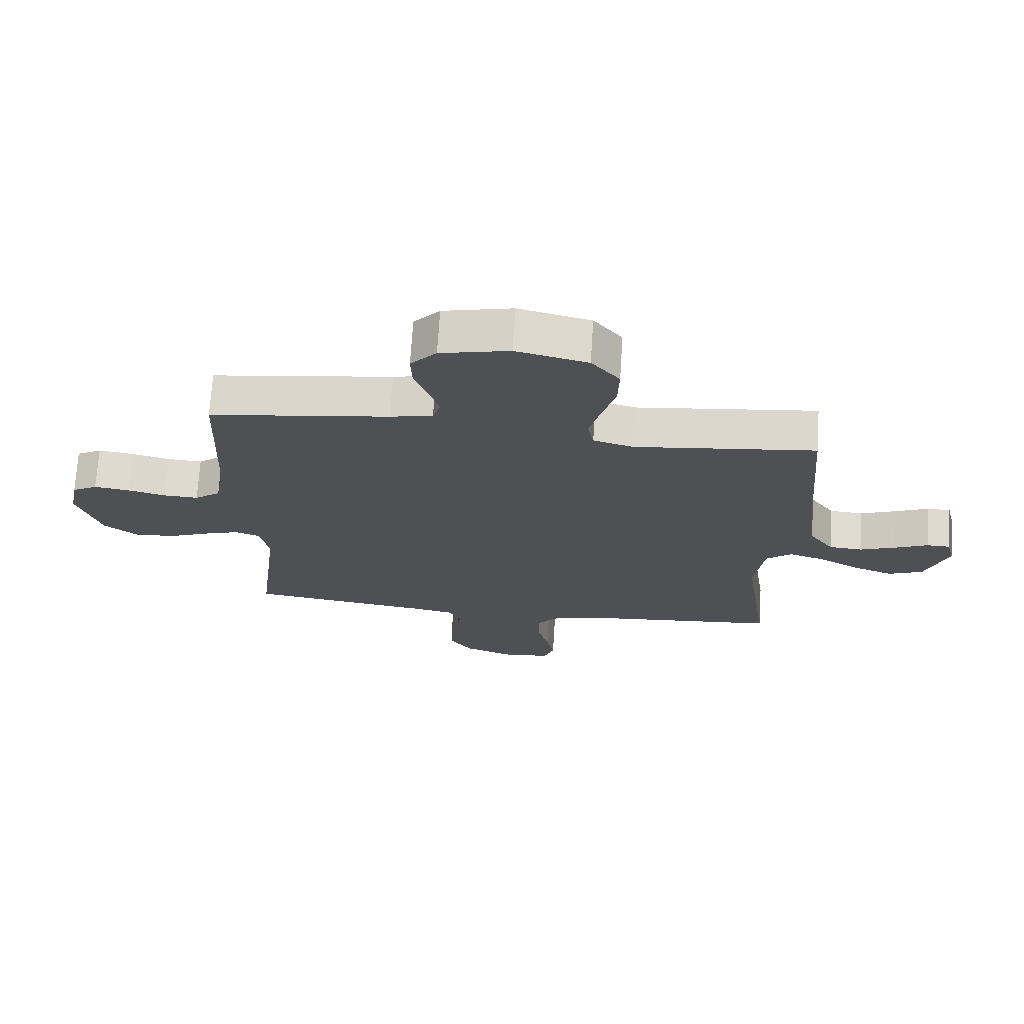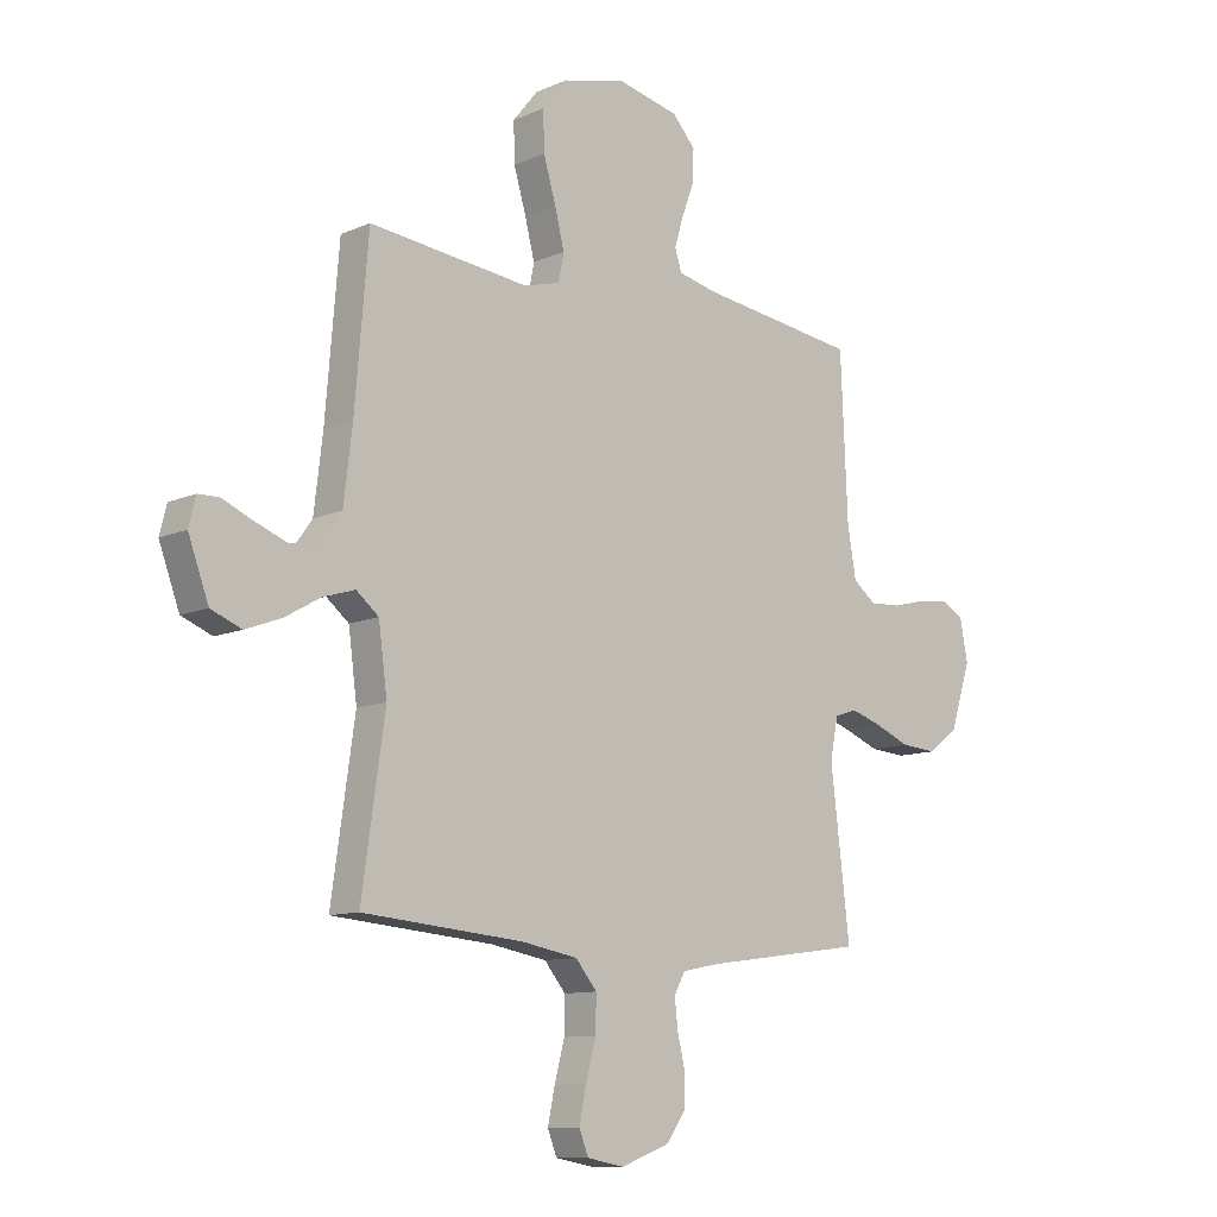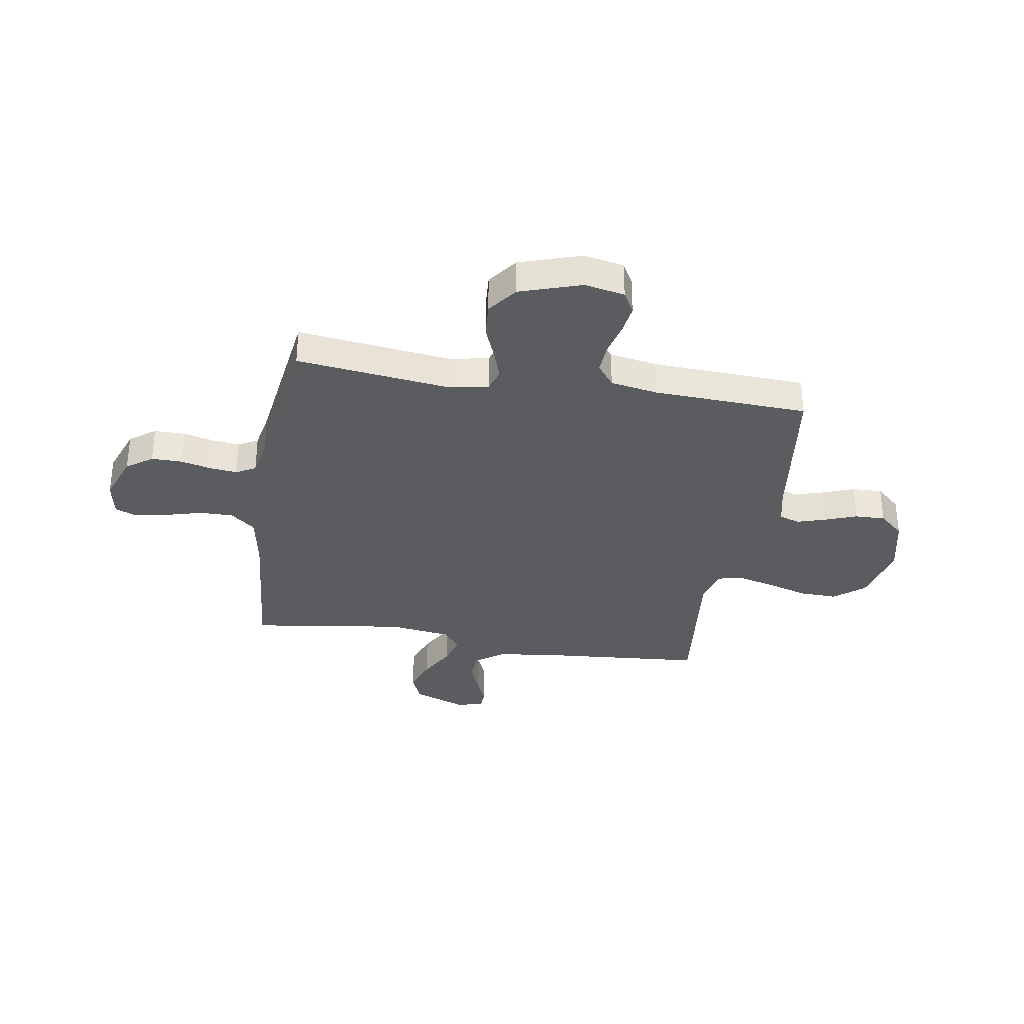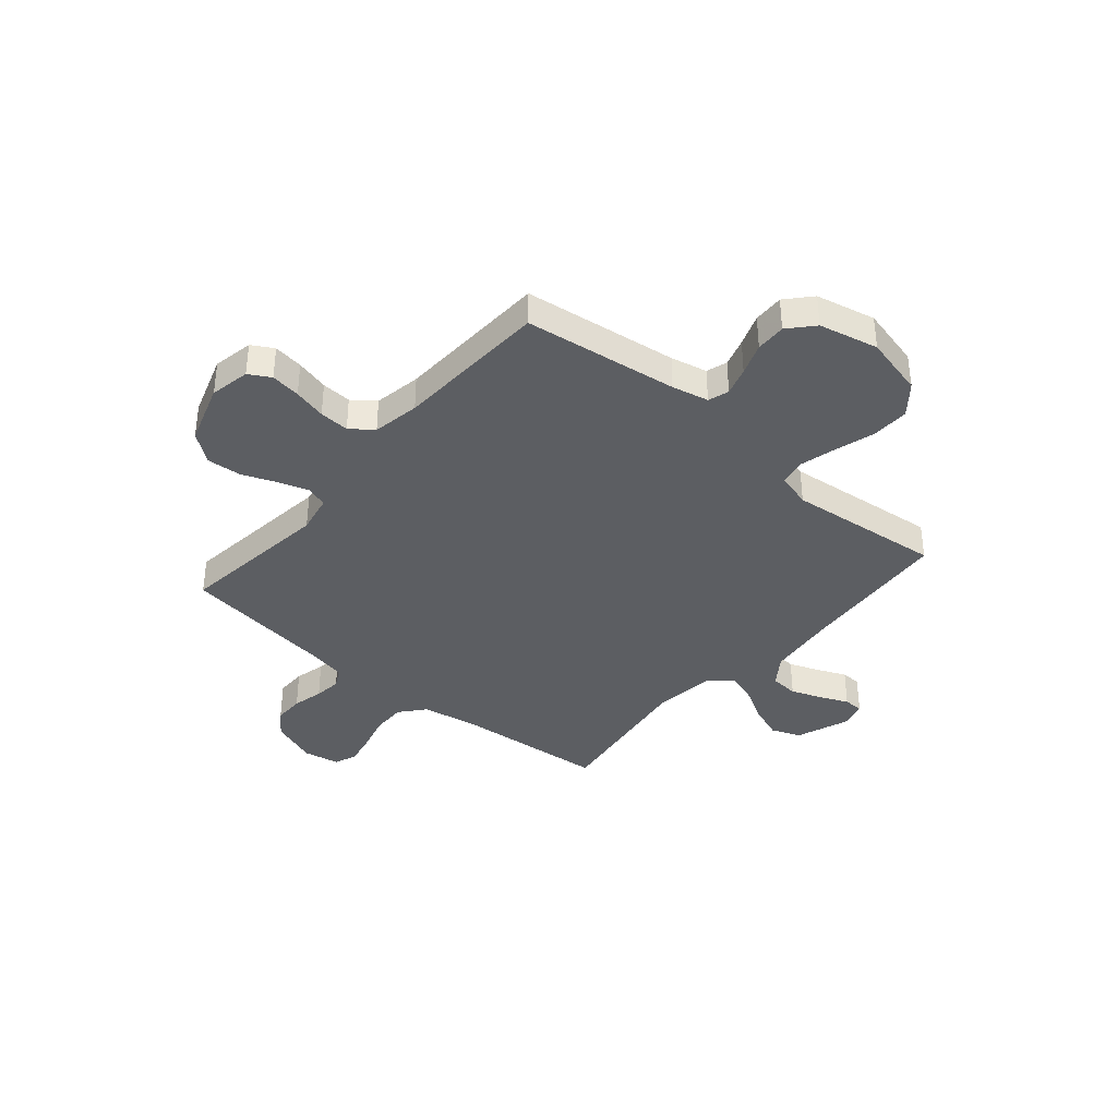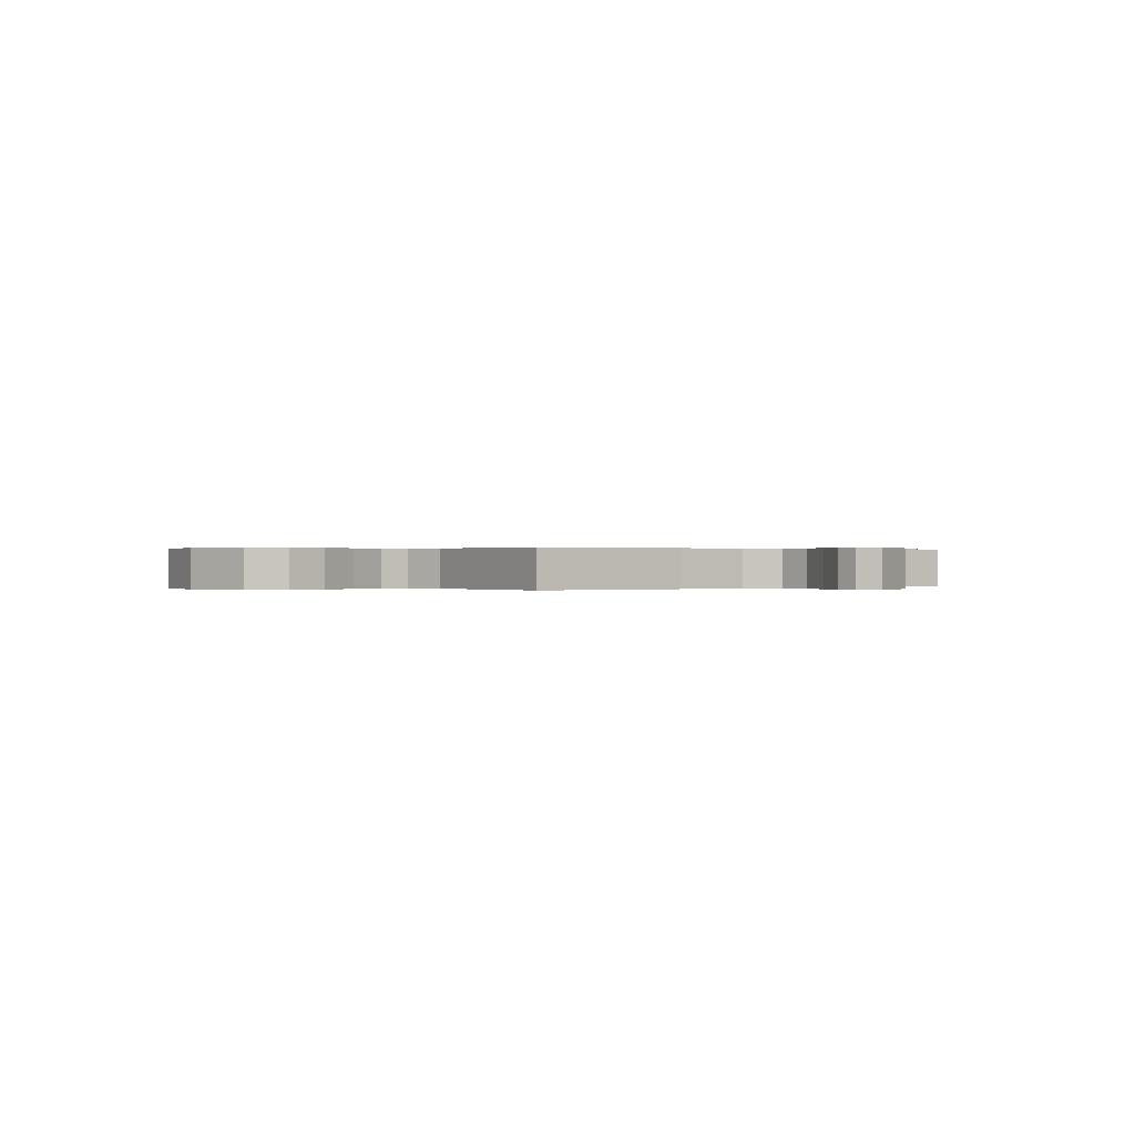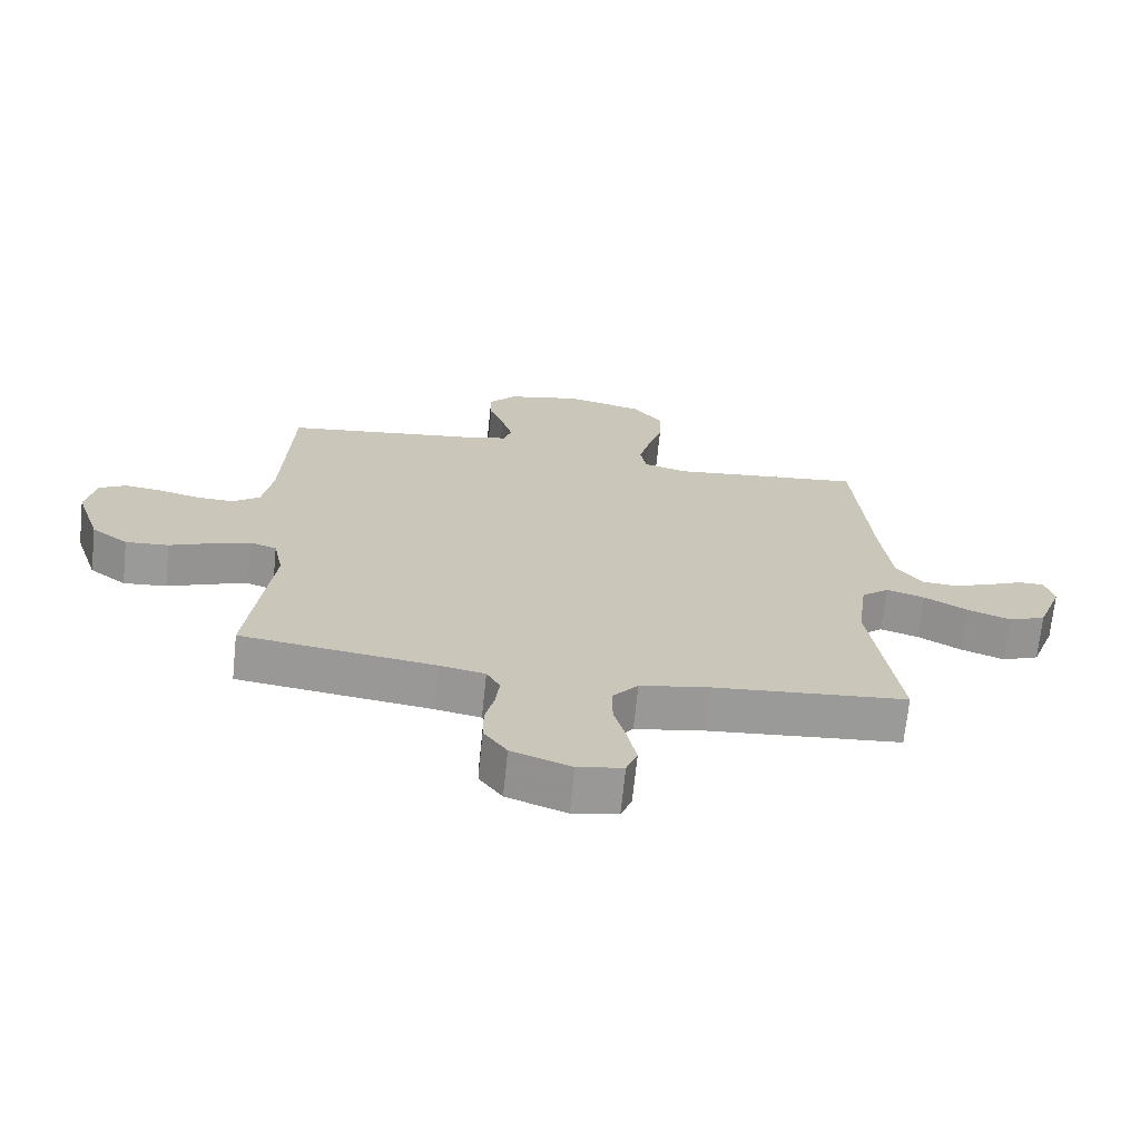
<metadata>
{"format":"obj","ext":"obj","renderer":"f3d","projection":"perspective","resolution":1024,"background":"white","views":[{"elev":71.0,"azim":3.6,"up":"+Z"},{"elev":-10.6,"azim":137.4,"up":"+Z"},{"elev":-33.8,"azim":-99.3,"up":"+Y"},{"elev":-37.8,"azim":-40.5,"up":"+Y"},{"elev":0.2,"azim":49.1,"up":"+Y"},{"elev":-69.3,"azim":-5.9,"up":"+Z"}]}
</metadata>
<code>
v 0.5 0.07 -0.5
v 0.2 0.07 -0.526
v 0.094 0.07 -0.545
v 0.054 0.07 -0.593
v 0.055 0.07 -0.658
v 0.074 0.07 -0.729
v 0.087 0.07 -0.792
v 0.07 0.07 -0.836
v 0 0.07 -0.849
v -0.092 0.07 -0.815
v -0.128 0.07 -0.765
v -0.128 0.07 -0.706
v -0.114 0.07 -0.646
v -0.108 0.07 -0.593
v -0.129 0.07 -0.555
v -0.2 0.07 -0.541
v -0.5 0.07 -0.5
v -0.464 0.07 -0.2
v -0.479 0.07 -0.125
v -0.521 0.07 -0.111
v -0.579 0.07 -0.13
v -0.646 0.07 -0.157
v -0.713 0.07 -0.162
v -0.77 0.07 -0.119
v -0.809 0.07 0
v -0.794 0.07 0.078
v -0.752 0.07 0.102
v -0.694 0.07 0.094
v -0.63 0.07 0.078
v -0.572 0.07 0.075
v -0.529 0.07 0.108
v -0.513 0.07 0.2
v -0.5 0.07 0.5
v -0.2 0.07 0.54
v -0.129 0.07 0.556
v -0.116 0.07 0.596
v -0.133 0.07 0.651
v -0.156 0.07 0.713
v -0.158 0.07 0.772
v -0.115 0.07 0.82
v 0 0.07 0.846
v 0.119 0.07 0.817
v 0.166 0.07 0.759
v 0.164 0.07 0.686
v 0.141 0.07 0.608
v 0.123 0.07 0.537
v 0.133 0.07 0.486
v 0.2 0.07 0.467
v 0.5 0.07 0.5
v 0.525 0.07 0.2
v 0.541 0.07 0.066
v 0.581 0.07 0.01
v 0.636 0.07 0.006
v 0.696 0.07 0.029
v 0.751 0.07 0.053
v 0.79 0.07 0.052
v 0.803 0.07 0
v 0.765 0.07 -0.103
v 0.708 0.07 -0.126
v 0.641 0.07 -0.101
v 0.574 0.07 -0.063
v 0.515 0.07 -0.045
v 0.473 0.07 -0.079
v 0.457 0.07 -0.2
v 0.5 0 -0.5
v 0.2 0 -0.526
v 0.094 0 -0.545
v 0.054 0 -0.593
v 0.055 0 -0.658
v 0.074 0 -0.729
v 0.087 0 -0.792
v 0.07 0 -0.836
v 0 0 -0.849
v -0.092 0 -0.815
v -0.128 0 -0.765
v -0.128 0 -0.706
v -0.114 0 -0.646
v -0.108 0 -0.593
v -0.129 0 -0.555
v -0.2 0 -0.541
v -0.5 0 -0.5
v -0.464 0 -0.2
v -0.479 0 -0.125
v -0.521 0 -0.111
v -0.579 0 -0.13
v -0.646 0 -0.157
v -0.713 0 -0.162
v -0.77 0 -0.119
v -0.809 0 0
v -0.794 0 0.078
v -0.752 0 0.102
v -0.694 0 0.094
v -0.63 0 0.078
v -0.572 0 0.075
v -0.529 0 0.108
v -0.513 0 0.2
v -0.5 0 0.5
v -0.2 0 0.54
v -0.129 0 0.556
v -0.116 0 0.596
v -0.133 0 0.651
v -0.156 0 0.713
v -0.158 0 0.772
v -0.115 0 0.82
v 0 0 0.846
v 0.119 0 0.817
v 0.166 0 0.759
v 0.164 0 0.686
v 0.141 0 0.608
v 0.123 0 0.537
v 0.133 0 0.486
v 0.2 0 0.467
v 0.5 0 0.5
v 0.525 0 0.2
v 0.541 0 0.066
v 0.581 0 0.01
v 0.636 0 0.006
v 0.696 0 0.029
v 0.751 0 0.053
v 0.79 0 0.052
v 0.803 0 0
v 0.765 0 -0.103
v 0.708 0 -0.126
v 0.641 0 -0.101
v 0.574 0 -0.063
v 0.515 0 -0.045
v 0.473 0 -0.079
v 0.457 0 -0.2
f 58 59 60 61
f 58 61 62
f 57 58 62
f 54 55 56 57
f 53 54 57 62
f 52 53 62
f 51 52 62 63
f 48 49 50
f 47 48 50 51
f 42 43 44 45
f 42 45 46
f 41 42 46
f 40 41 46 47
f 37 38 39 40
f 36 37 40 47
f 32 33 34
f 31 32 34 35
f 26 27 28 29
f 26 29 30
f 25 26 30
f 24 25 30
f 21 22 23 24
f 20 21 24 30
f 19 20 30 31
f 16 17 18
f 15 16 18 19
f 10 11 12 13
f 10 13 14
f 9 10 14
f 8 9 14
f 5 6 7 8
f 5 8 14 15
f 64 1 2
f 63 64 2 3
f 35 36 47 51
f 4 5 15 19
f 31 35 51 63
f 19 31 63
f 3 4 19 63
f 125 124 123 122
f 126 125 122
f 126 122 121
f 121 120 119 118
f 126 121 118 117
f 126 117 116
f 127 126 116 115
f 114 113 112
f 115 114 112 111
f 109 108 107 106
f 110 109 106
f 110 106 105
f 111 110 105 104
f 104 103 102 101
f 111 104 101 100
f 98 97 96
f 99 98 96 95
f 93 92 91 90
f 94 93 90
f 94 90 89
f 94 89 88
f 88 87 86 85
f 94 88 85 84
f 95 94 84 83
f 82 81 80
f 83 82 80 79
f 77 76 75 74
f 78 77 74
f 78 74 73
f 78 73 72
f 72 71 70 69
f 79 78 72 69
f 66 65 128
f 67 66 128 127
f 115 111 100 99
f 83 79 69 68
f 127 115 99 95
f 127 95 83
f 127 83 68 67
f 1 65 66 2
f 2 66 67 3
f 3 67 68 4
f 4 68 69 5
f 5 69 70 6
f 6 70 71 7
f 7 71 72 8
f 8 72 73 9
f 9 73 74 10
f 10 74 75 11
f 11 75 76 12
f 12 76 77 13
f 13 77 78 14
f 14 78 79 15
f 15 79 80 16
f 16 80 81 17
f 17 81 82 18
f 18 82 83 19
f 19 83 84 20
f 20 84 85 21
f 21 85 86 22
f 22 86 87 23
f 23 87 88 24
f 24 88 89 25
f 25 89 90 26
f 26 90 91 27
f 27 91 92 28
f 28 92 93 29
f 29 93 94 30
f 30 94 95 31
f 31 95 96 32
f 32 96 97 33
f 33 97 98 34
f 34 98 99 35
f 35 99 100 36
f 36 100 101 37
f 37 101 102 38
f 38 102 103 39
f 39 103 104 40
f 40 104 105 41
f 41 105 106 42
f 42 106 107 43
f 43 107 108 44
f 44 108 109 45
f 45 109 110 46
f 46 110 111 47
f 47 111 112 48
f 48 112 113 49
f 49 113 114 50
f 50 114 115 51
f 51 115 116 52
f 52 116 117 53
f 53 117 118 54
f 54 118 119 55
f 55 119 120 56
f 56 120 121 57
f 57 121 122 58
f 58 122 123 59
f 59 123 124 60
f 60 124 125 61
f 61 125 126 62
f 62 126 127 63
f 63 127 128 64
f 64 128 65 1

</code>
